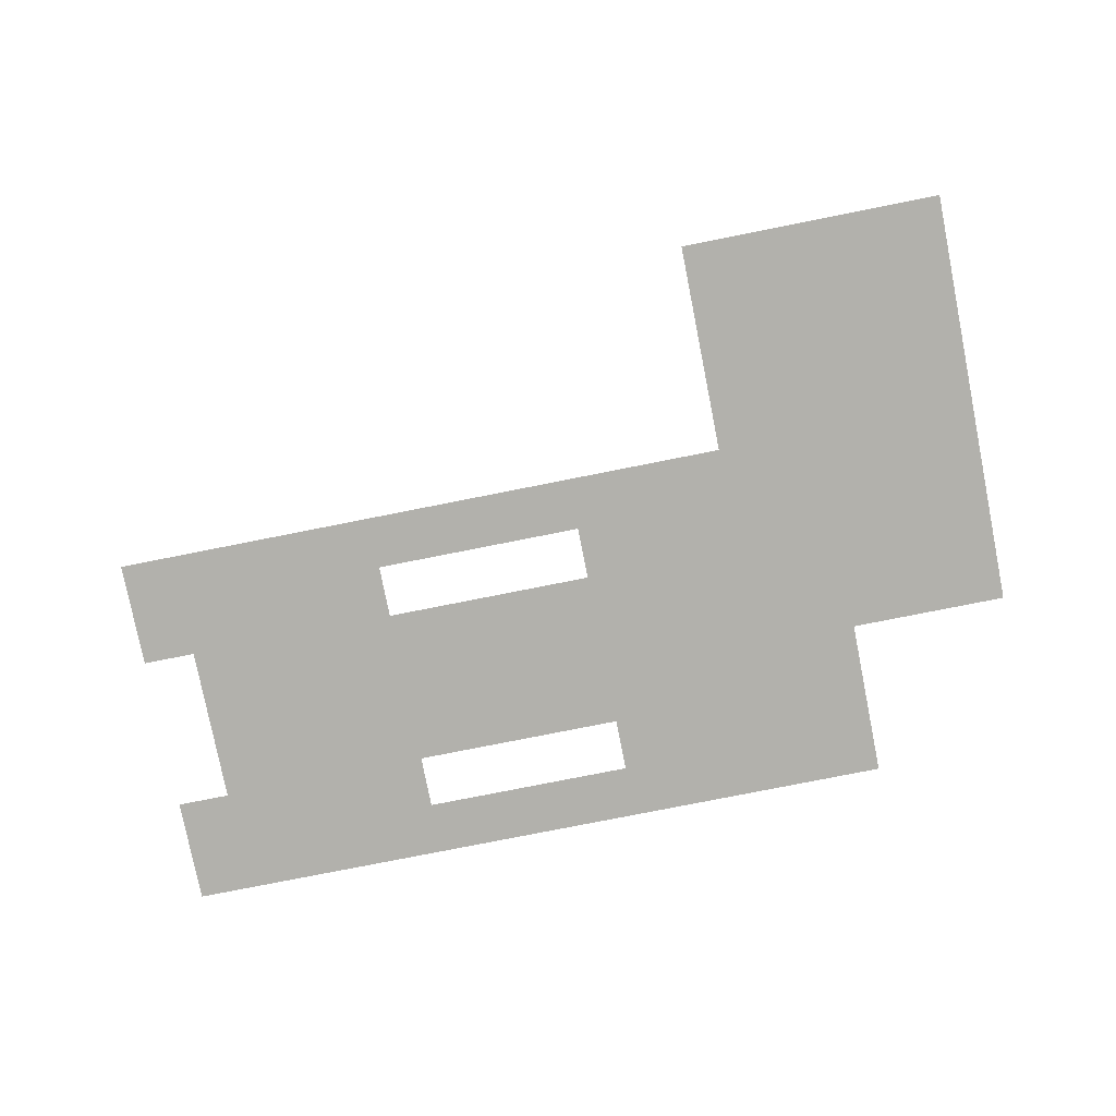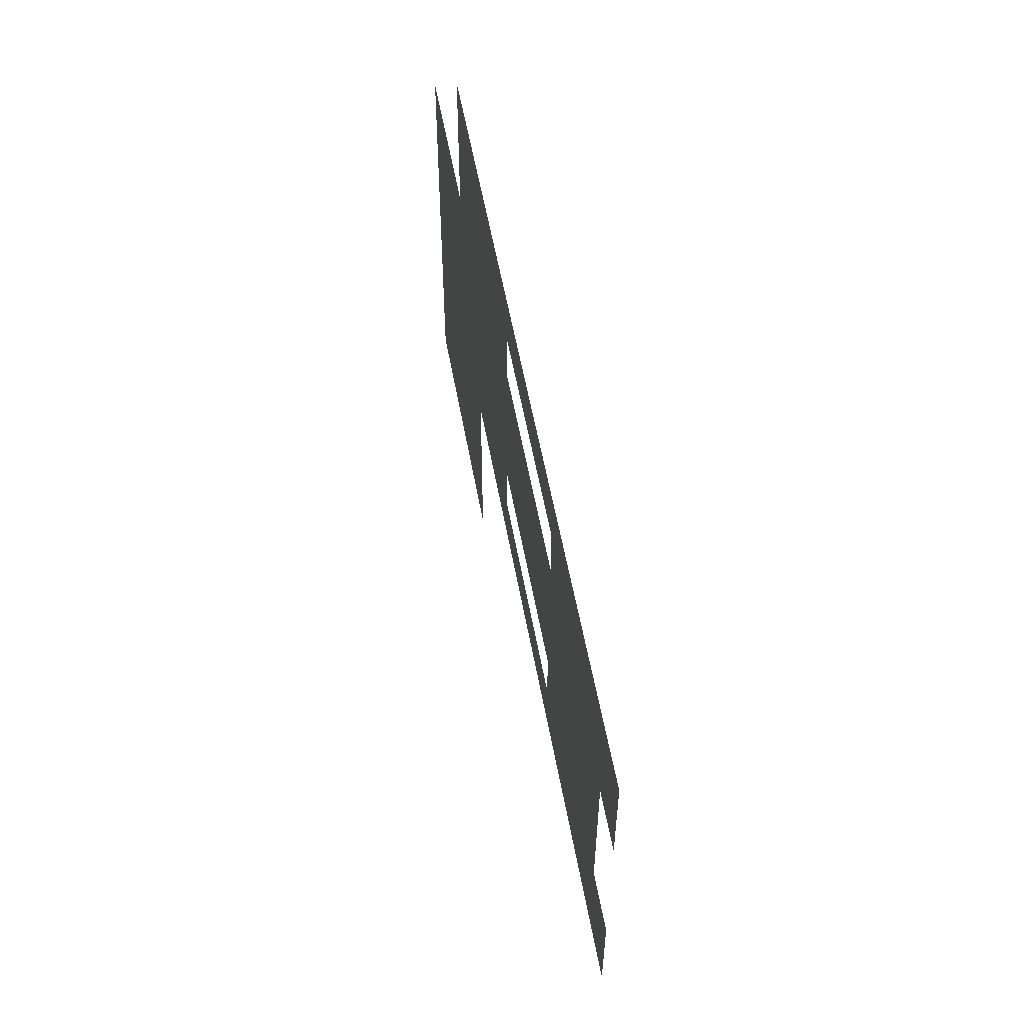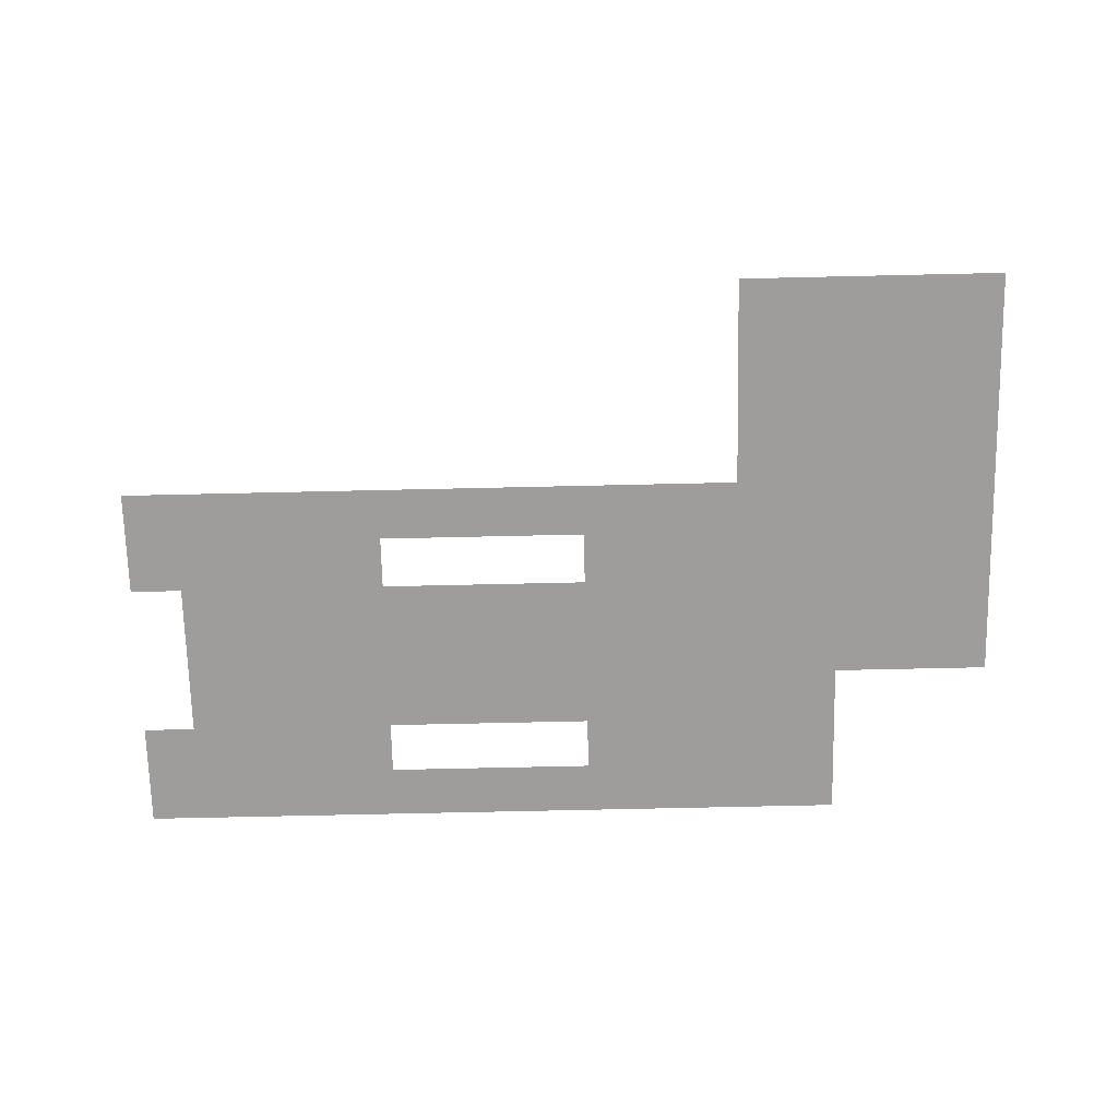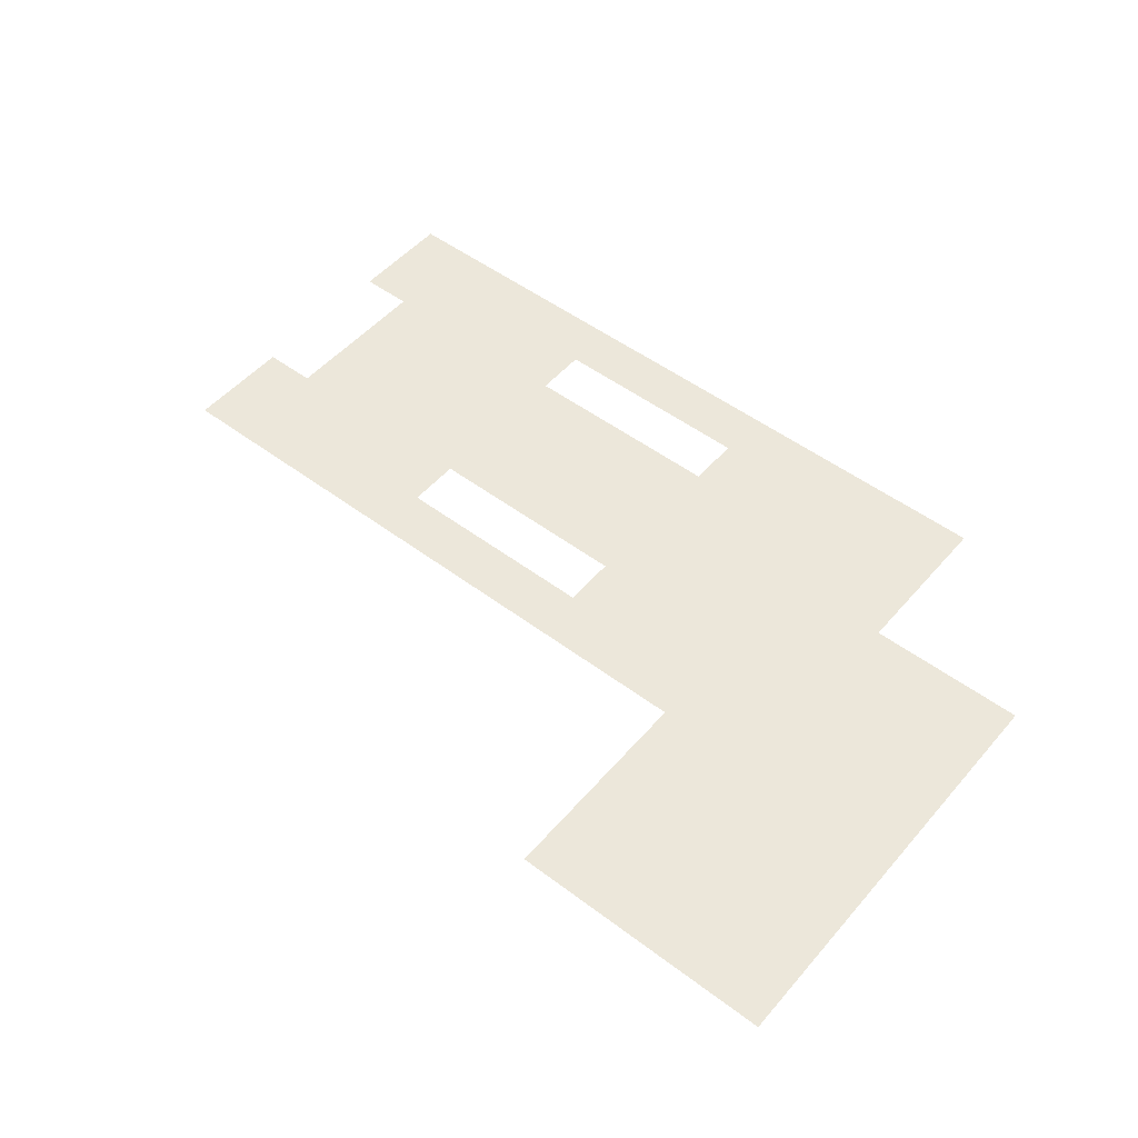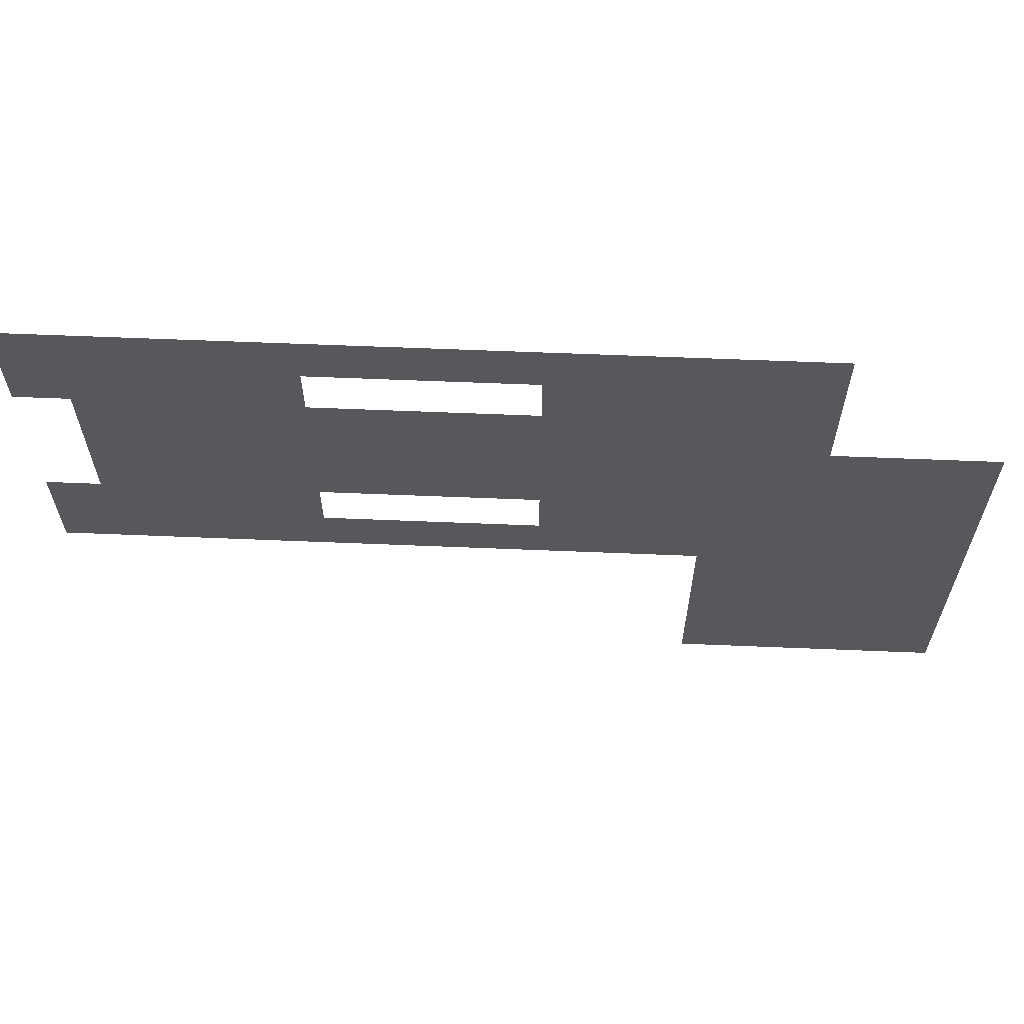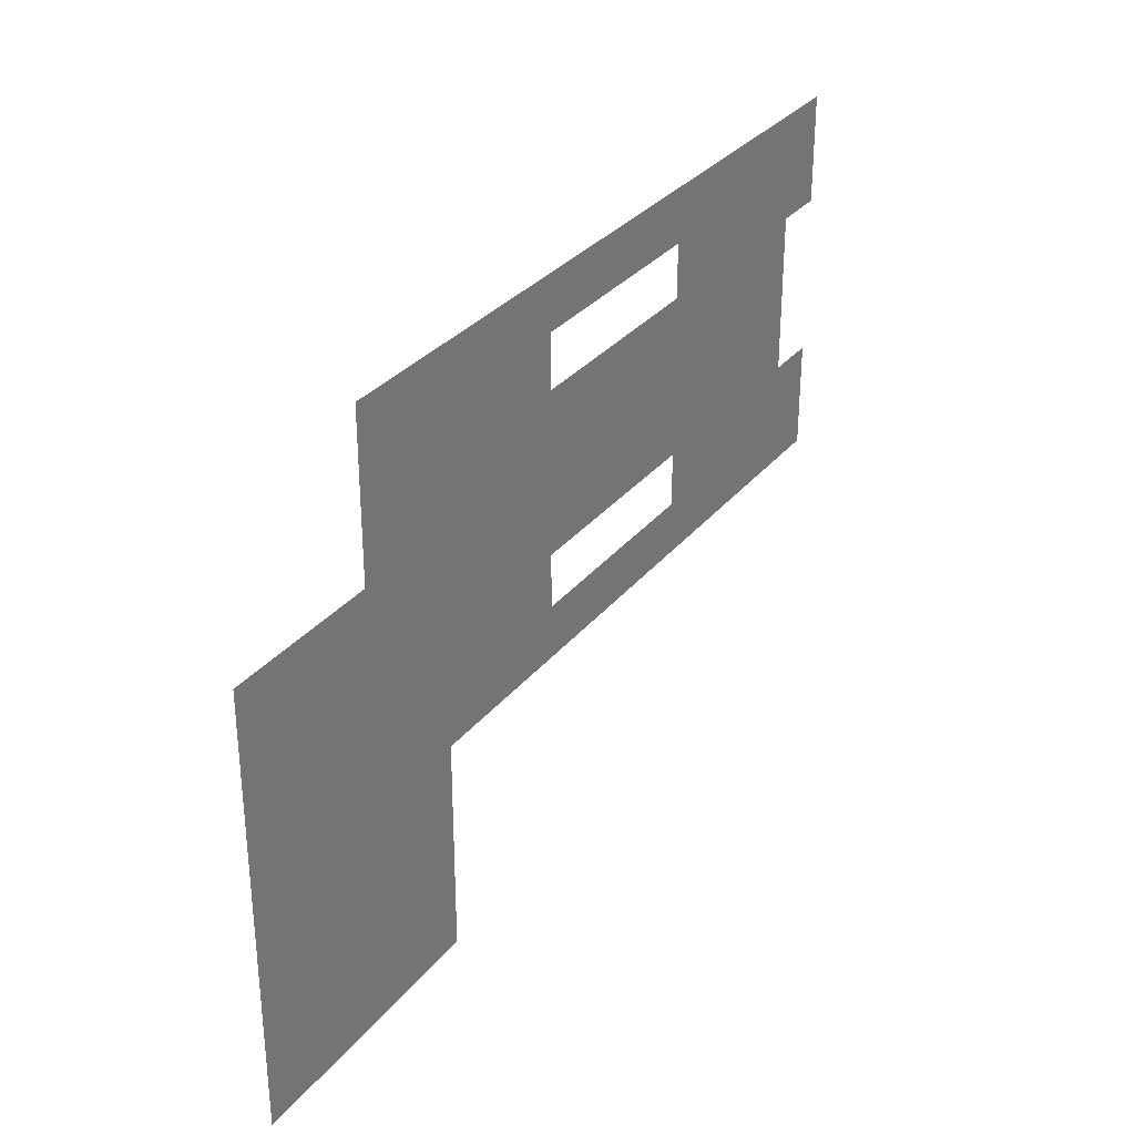
<metadata>
{"format":"obj","ext":"obj","renderer":"f3d","projection":"perspective","resolution":1024,"background":"white","views":[{"elev":-78.9,"azim":11.2,"up":"+Z"},{"elev":56.3,"azim":-100.2,"up":"+Y"},{"elev":-70.5,"azim":1.3,"up":"+Z"},{"elev":51.0,"azim":39.3,"up":"+Z"},{"elev":62.0,"azim":2.4,"up":"+Y"},{"elev":31.4,"azim":121.8,"up":"+Y"}]}
</metadata>
<code>
v -9 -1 0
v -10 -1 0
v -10 0 0
v -9 0 0
v -11 -1 0
v -11 0 0
v -12 -1 0
v -12 0 0
v -13 -1 0
v -13 0 0
v -14 -1 0
v -14 0 0
v -15 -1 0
v -15 0 0
v -16 -1 0
v -16 0 0
v -17 -1 0
v -17 0 0
v -18 -1 0
v -18 0 0
v -19 -1 0
v -19 0 0
v -20 -1 0
v -20 0 0
v -21 -1 0
v -21 0 0
v -22 -1 0
v -22 0 0
v -23 -1 0
v -23 0 0
v -9 -2 0
v -10 -2 0
v -11 -2 0
v -12 -2 0
v -13 -2 0
v -14 -2 0
v -18 -2 0
v -19 -2 0
v -20 -2 0
v -21 -2 0
v -22 -2 0
v -23 -2 0
v -9 -3 0
v -10 -3 0
v -11 -3 0
v -12 -3 0
v -13 -3 0
v -14 -3 0
v -15 -3 0
v -15 -2 0
v -16 -3 0
v -16 -2 0
v -17 -3 0
v -17 -2 0
v -18 -3 0
v -19 -3 0
v -20 -3 0
v -21 -3 0
v -22 -3 0
v -6 -4 0
v -7 -4 0
v -7 -3 0
v -6 -3 0
v -8 -4 0
v -8 -3 0
v -9 -4 0
v -10 -4 0
v -11 -4 0
v -12 -4 0
v -13 -4 0
v -14 -4 0
v -15 -4 0
v -16 -4 0
v -17 -4 0
v -18 -4 0
v -19 -4 0
v -20 -4 0
v -21 -4 0
v -22 -4 0
v -6 -5 0
v -7 -5 0
v -8 -5 0
v -9 -5 0
v -10 -5 0
v -11 -5 0
v -12 -5 0
v -13 -5 0
v -14 -5 0
v -15 -5 0
v -16 -5 0
v -17 -5 0
v -18 -5 0
v -19 -5 0
v -20 -5 0
v -21 -5 0
v -22 -5 0
v -6 -6 0
v -7 -6 0
v -8 -6 0
v -9 -6 0
v -10 -6 0
v -11 -6 0
v -12 -6 0
v -13 -6 0
v -14 -6 0
v -18 -6 0
v -19 -6 0
v -20 -6 0
v -21 -6 0
v -22 -6 0
v -23 -6 0
v -23 -5 0
v -6 -7 0
v -7 -7 0
v -8 -7 0
v -9 -7 0
v -10 -7 0
v -11 -7 0
v -12 -7 0
v -13 -7 0
v -14 -7 0
v -15 -7 0
v -15 -6 0
v -16 -7 0
v -16 -6 0
v -17 -7 0
v -17 -6 0
v -18 -7 0
v -19 -7 0
v -20 -7 0
v -21 -7 0
v -22 -7 0
v -23 -7 0
v -6 -8 0
v -7 -8 0
v -8 -8 0
v -9 -8 0
v -10 -8 0
v -11 -8 0
v -6 -9 0
v -7 -9 0
v -8 -9 0
v -9 -9 0
v -10 -9 0
v -11 -9 0
v -6 -10 0
v -7 -10 0
v -8 -10 0
v -9 -10 0
v -10 -10 0
v -11 -10 0
v -6 -11 0
v -7 -11 0
v -8 -11 0
v -9 -11 0
v -10 -11 0
v -11 -11 0
g mesh_0001
f 1 2 3 4
f 2 5 6 3
f 5 7 8 6
f 7 9 10 8
f 9 11 12 10
f 11 13 14 12
f 13 15 16 14
f 15 17 18 16
f 17 19 20 18
f 19 21 22 20
f 21 23 24 22
f 23 25 26 24
f 25 27 28 26
f 27 29 30 28
f 31 32 2 1
f 32 33 5 2
f 33 34 7 5
f 34 35 9 7
f 35 36 11 9
f 37 38 21 19
f 38 39 23 21
f 39 40 25 23
f 40 41 27 25
f 41 42 29 27
f 43 44 32 31
f 44 45 33 32
f 45 46 34 33
f 46 47 35 34
f 47 48 36 35
f 48 49 50 36
f 49 51 52 50
f 51 53 54 52
f 53 55 37 54
f 55 56 38 37
f 56 57 39 38
f 57 58 40 39
f 58 59 41 40
f 60 61 62 63
f 61 64 65 62
f 64 66 43 65
f 66 67 44 43
f 67 68 45 44
f 68 69 46 45
f 69 70 47 46
f 70 71 48 47
f 71 72 49 48
f 72 73 51 49
f 73 74 53 51
f 74 75 55 53
f 75 76 56 55
f 76 77 57 56
f 77 78 58 57
f 78 79 59 58
f 80 81 61 60
f 81 82 64 61
f 82 83 66 64
f 83 84 67 66
f 84 85 68 67
f 85 86 69 68
f 86 87 70 69
f 87 88 71 70
f 88 89 72 71
f 89 90 73 72
f 90 91 74 73
f 91 92 75 74
f 92 93 76 75
f 93 94 77 76
f 94 95 78 77
f 95 96 79 78
f 97 98 81 80
f 98 99 82 81
f 99 100 83 82
f 100 101 84 83
f 101 102 85 84
f 102 103 86 85
f 103 104 87 86
f 104 105 88 87
f 106 107 93 92
f 107 108 94 93
f 108 109 95 94
f 109 110 96 95
f 110 111 112 96
f 113 114 98 97
f 114 115 99 98
f 115 116 100 99
f 116 117 101 100
f 117 118 102 101
f 118 119 103 102
f 119 120 104 103
f 120 121 105 104
f 121 122 123 105
f 122 124 125 123
f 124 126 127 125
f 126 128 106 127
f 128 129 107 106
f 129 130 108 107
f 130 131 109 108
f 131 132 110 109
f 132 133 111 110
f 134 135 114 113
f 135 136 115 114
f 136 137 116 115
f 137 138 117 116
f 138 139 118 117
f 140 141 135 134
f 141 142 136 135
f 142 143 137 136
f 143 144 138 137
f 144 145 139 138
f 146 147 141 140
f 147 148 142 141
f 148 149 143 142
f 149 150 144 143
f 150 151 145 144
f 152 153 147 146
f 153 154 148 147
f 154 155 149 148
f 155 156 150 149
f 156 157 151 150

</code>
